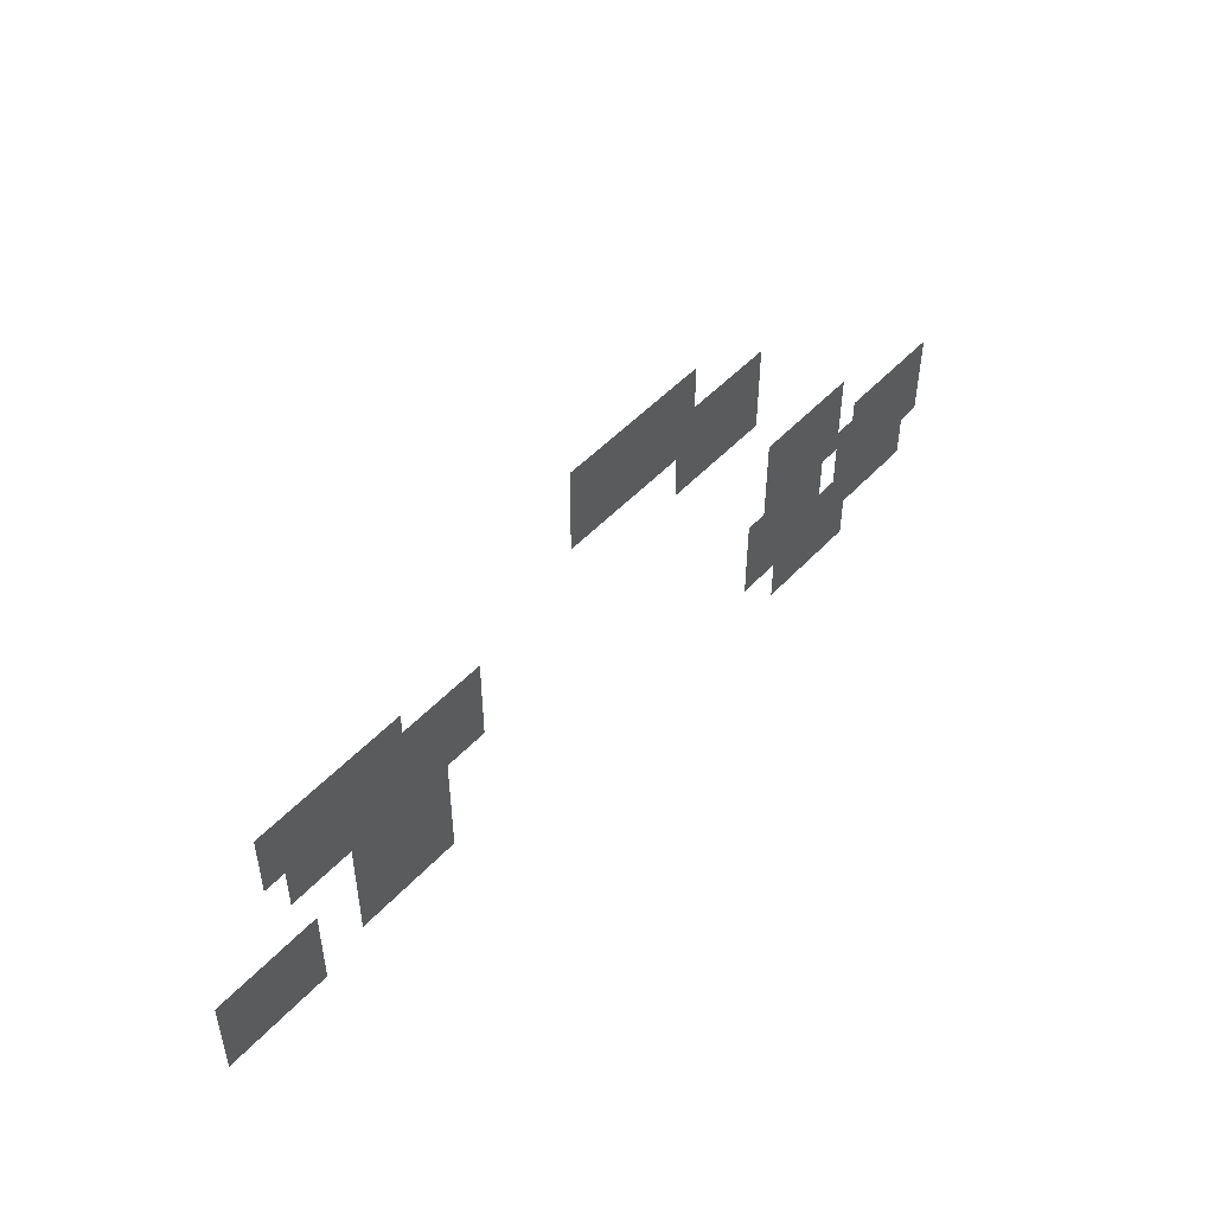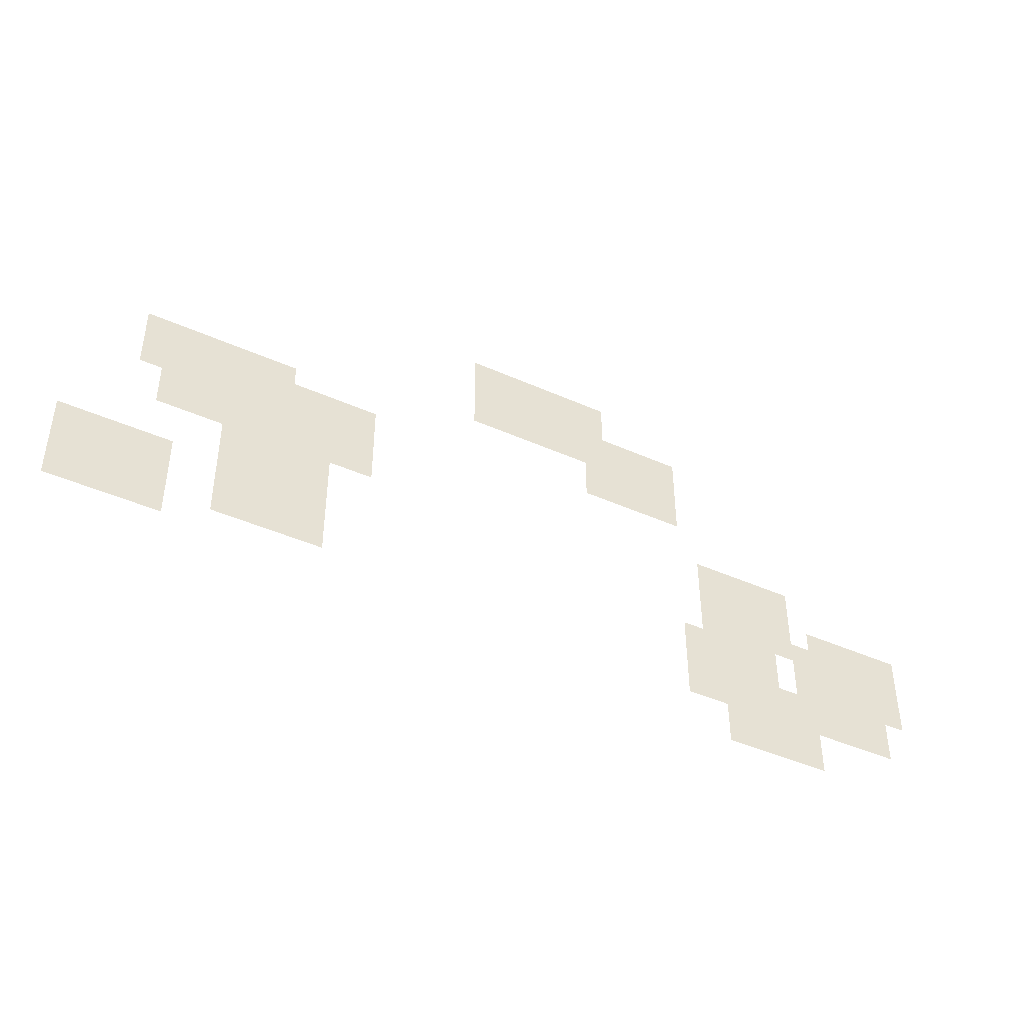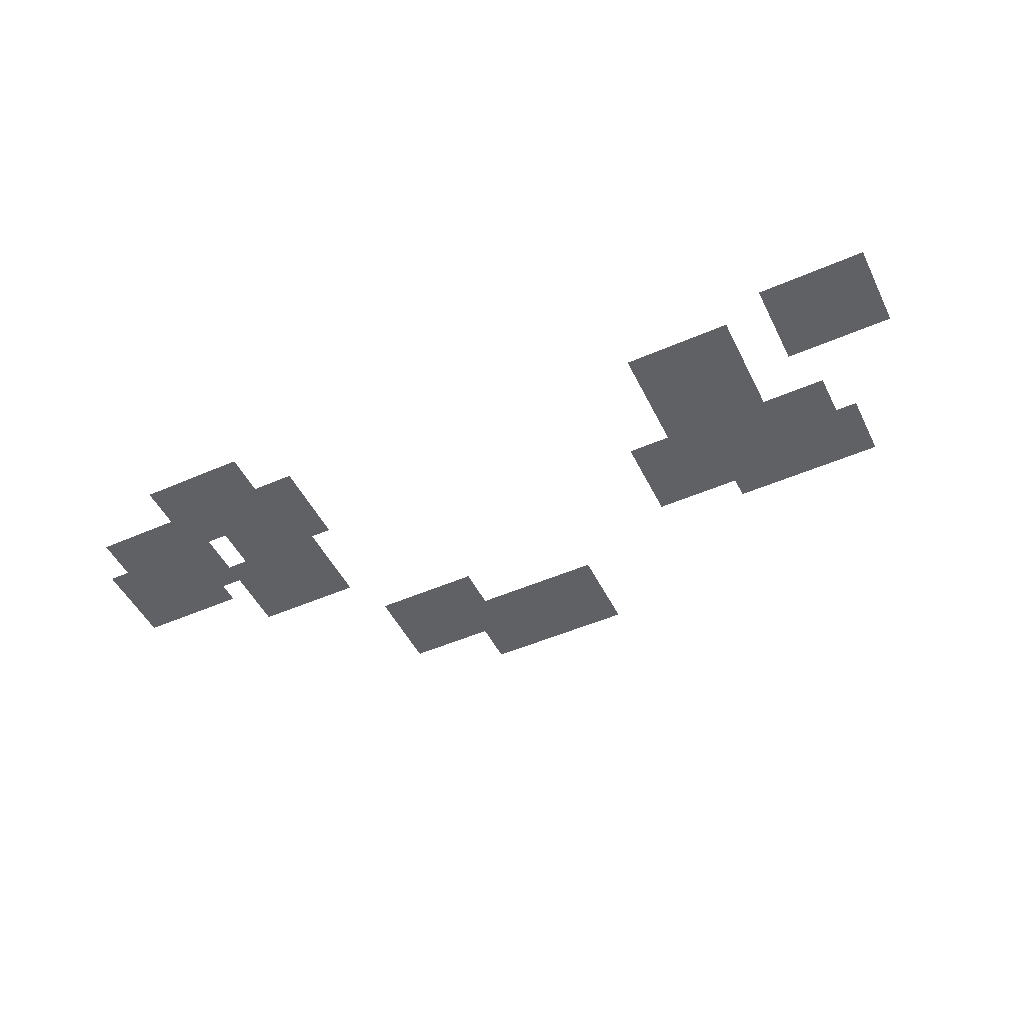
<metadata>
{"format":"obj","ext":"obj","renderer":"f3d","projection":"perspective","resolution":1024,"background":"white","views":[{"elev":49.6,"azim":130.7,"up":"+Y"},{"elev":-43.1,"azim":152.0,"up":"+Y"},{"elev":-49.5,"azim":25.8,"up":"+Z"}]}
</metadata>
<code>
v -78 -48 0
v -79 -48 0
v -79 -47 0
v -78 -47 0
v -77 -48 0
v -78 -48 0
v -78 -47 0
v -77 -47 0
v -76 -48 0
v -77 -48 0
v -77 -47 0
v -76 -47 0
v -75 -48 0
v -76 -48 0
v -76 -47 0
v -75 -47 0
v -74 -48 0
v -75 -48 0
v -75 -47 0
v -74 -47 0
v -78 -47 0
v -79 -47 0
v -79 -46 0
v -78 -46 0
v -77 -47 0
v -78 -47 0
v -78 -46 0
v -77 -46 0
v -76 -47 0
v -77 -47 0
v -77 -46 0
v -76 -46 0
v -75 -47 0
v -76 -47 0
v -76 -46 0
v -75 -46 0
v -74 -47 0
v -75 -47 0
v -75 -46 0
v -74 -46 0
v -82 -46 0
v -83 -46 0
v -83 -45 0
v -82 -45 0
v -81 -46 0
v -82 -46 0
v -82 -45 0
v -81 -45 0
v -80 -46 0
v -81 -46 0
v -81 -45 0
v -80 -45 0
v -79 -46 0
v -80 -46 0
v -80 -45 0
v -79 -45 0
v -78 -46 0
v -79 -46 0
v -79 -45 0
v -78 -45 0
v -77 -46 0
v -78 -46 0
v -78 -45 0
v -77 -45 0
v -76 -46 0
v -77 -46 0
v -77 -45 0
v -76 -45 0
v -75 -46 0
v -76 -46 0
v -76 -45 0
v -75 -45 0
v -74 -46 0
v -75 -46 0
v -75 -45 0
v -74 -45 0
v -73 -46 0
v -74 -46 0
v -74 -45 0
v -73 -45 0
v -72 -46 0
v -73 -46 0
v -73 -45 0
v -72 -45 0
v -46 -46 0
v -47 -46 0
v -47 -45 0
v -46 -45 0
v -45 -46 0
v -46 -46 0
v -46 -45 0
v -45 -45 0
v -44 -46 0
v -45 -46 0
v -45 -45 0
v -44 -45 0
v -43 -46 0
v -44 -46 0
v -44 -45 0
v -43 -45 0
v -42 -46 0
v -43 -46 0
v -43 -45 0
v -42 -45 0
v -82 -45 0
v -83 -45 0
v -83 -44 0
v -82 -44 0
v -81 -45 0
v -82 -45 0
v -82 -44 0
v -81 -44 0
v -80 -45 0
v -81 -45 0
v -81 -44 0
v -80 -44 0
v -79 -45 0
v -80 -45 0
v -80 -44 0
v -79 -44 0
v -78 -45 0
v -79 -45 0
v -79 -44 0
v -78 -44 0
v -77 -45 0
v -78 -45 0
v -78 -44 0
v -77 -44 0
v -76 -45 0
v -77 -45 0
v -77 -44 0
v -76 -44 0
v -75 -45 0
v -76 -45 0
v -76 -44 0
v -75 -44 0
v -74 -45 0
v -75 -45 0
v -75 -44 0
v -74 -44 0
v -73 -45 0
v -74 -45 0
v -74 -44 0
v -73 -44 0
v -72 -45 0
v -73 -45 0
v -73 -44 0
v -72 -44 0
v -53 -45 0
v -54 -45 0
v -54 -44 0
v -53 -44 0
v -52 -45 0
v -53 -45 0
v -53 -44 0
v -52 -44 0
v -51 -45 0
v -52 -45 0
v -52 -44 0
v -51 -44 0
v -50 -45 0
v -51 -45 0
v -51 -44 0
v -50 -44 0
v -49 -45 0
v -50 -45 0
v -50 -44 0
v -49 -44 0
v -46 -45 0
v -47 -45 0
v -47 -44 0
v -46 -44 0
v -45 -45 0
v -46 -45 0
v -46 -44 0
v -45 -44 0
v -44 -45 0
v -45 -45 0
v -45 -44 0
v -44 -44 0
v -43 -45 0
v -44 -45 0
v -44 -44 0
v -43 -44 0
v -42 -45 0
v -43 -45 0
v -43 -44 0
v -42 -44 0
v -83 -44 0
v -84 -44 0
v -84 -43 0
v -83 -43 0
v -82 -44 0
v -83 -44 0
v -83 -43 0
v -82 -43 0
v -81 -44 0
v -82 -44 0
v -82 -43 0
v -81 -43 0
v -80 -44 0
v -81 -44 0
v -81 -43 0
v -80 -43 0
v -79 -44 0
v -80 -44 0
v -80 -43 0
v -79 -43 0
v -78 -44 0
v -79 -44 0
v -79 -43 0
v -78 -43 0
v -76 -44 0
v -77 -44 0
v -77 -43 0
v -76 -43 0
v -75 -44 0
v -76 -44 0
v -76 -43 0
v -75 -43 0
v -74 -44 0
v -75 -44 0
v -75 -43 0
v -74 -43 0
v -73 -44 0
v -74 -44 0
v -74 -43 0
v -73 -43 0
v -72 -44 0
v -73 -44 0
v -73 -43 0
v -72 -43 0
v -53 -44 0
v -54 -44 0
v -54 -43 0
v -53 -43 0
v -52 -44 0
v -53 -44 0
v -53 -43 0
v -52 -43 0
v -51 -44 0
v -52 -44 0
v -52 -43 0
v -51 -43 0
v -50 -44 0
v -51 -44 0
v -51 -43 0
v -50 -43 0
v -49 -44 0
v -50 -44 0
v -50 -43 0
v -49 -43 0
v -46 -44 0
v -47 -44 0
v -47 -43 0
v -46 -43 0
v -45 -44 0
v -46 -44 0
v -46 -43 0
v -45 -43 0
v -44 -44 0
v -45 -44 0
v -45 -43 0
v -44 -43 0
v -43 -44 0
v -44 -44 0
v -44 -43 0
v -43 -43 0
v -42 -44 0
v -43 -44 0
v -43 -43 0
v -42 -43 0
v -83 -43 0
v -84 -43 0
v -84 -42 0
v -83 -42 0
v -82 -43 0
v -83 -43 0
v -83 -42 0
v -82 -42 0
v -81 -43 0
v -82 -43 0
v -82 -42 0
v -81 -42 0
v -80 -43 0
v -81 -43 0
v -81 -42 0
v -80 -42 0
v -79 -43 0
v -80 -43 0
v -80 -42 0
v -79 -42 0
v -78 -43 0
v -79 -43 0
v -79 -42 0
v -78 -42 0
v -76 -43 0
v -77 -43 0
v -77 -42 0
v -76 -42 0
v -75 -43 0
v -76 -43 0
v -76 -42 0
v -75 -42 0
v -74 -43 0
v -75 -43 0
v -75 -42 0
v -74 -42 0
v -73 -43 0
v -74 -43 0
v -74 -42 0
v -73 -42 0
v -72 -43 0
v -73 -43 0
v -73 -42 0
v -72 -42 0
v -53 -43 0
v -54 -43 0
v -54 -42 0
v -53 -42 0
v -52 -43 0
v -53 -43 0
v -53 -42 0
v -52 -42 0
v -51 -43 0
v -52 -43 0
v -52 -42 0
v -51 -42 0
v -50 -43 0
v -51 -43 0
v -51 -42 0
v -50 -42 0
v -49 -43 0
v -50 -43 0
v -50 -42 0
v -49 -42 0
v -46 -43 0
v -47 -43 0
v -47 -42 0
v -46 -42 0
v -45 -43 0
v -46 -43 0
v -46 -42 0
v -45 -42 0
v -44 -43 0
v -45 -43 0
v -45 -42 0
v -44 -42 0
v -43 -43 0
v -44 -43 0
v -44 -42 0
v -43 -42 0
v -42 -43 0
v -43 -43 0
v -43 -42 0
v -42 -42 0
v -83 -42 0
v -84 -42 0
v -84 -41 0
v -83 -41 0
v -82 -42 0
v -83 -42 0
v -83 -41 0
v -82 -41 0
v -81 -42 0
v -82 -42 0
v -82 -41 0
v -81 -41 0
v -80 -42 0
v -81 -42 0
v -81 -41 0
v -80 -41 0
v -79 -42 0
v -80 -42 0
v -80 -41 0
v -79 -41 0
v -78 -42 0
v -79 -42 0
v -79 -41 0
v -78 -41 0
v -77 -42 0
v -78 -42 0
v -78 -41 0
v -77 -41 0
v -76 -42 0
v -77 -42 0
v -77 -41 0
v -76 -41 0
v -75 -42 0
v -76 -42 0
v -76 -41 0
v -75 -41 0
v -74 -42 0
v -75 -42 0
v -75 -41 0
v -74 -41 0
v -73 -42 0
v -74 -42 0
v -74 -41 0
v -73 -41 0
v -53 -42 0
v -54 -42 0
v -54 -41 0
v -53 -41 0
v -52 -42 0
v -53 -42 0
v -53 -41 0
v -52 -41 0
v -51 -42 0
v -52 -42 0
v -52 -41 0
v -51 -41 0
v -50 -42 0
v -51 -42 0
v -51 -41 0
v -50 -41 0
v -49 -42 0
v -50 -42 0
v -50 -41 0
v -49 -41 0
v -83 -41 0
v -84 -41 0
v -84 -40 0
v -83 -40 0
v -82 -41 0
v -83 -41 0
v -83 -40 0
v -82 -40 0
v -81 -41 0
v -82 -41 0
v -82 -40 0
v -81 -40 0
v -80 -41 0
v -81 -41 0
v -81 -40 0
v -80 -40 0
v -79 -41 0
v -80 -41 0
v -80 -40 0
v -79 -40 0
v -77 -41 0
v -78 -41 0
v -78 -40 0
v -77 -40 0
v -76 -41 0
v -77 -41 0
v -77 -40 0
v -76 -40 0
v -75 -41 0
v -76 -41 0
v -76 -40 0
v -75 -40 0
v -74 -41 0
v -75 -41 0
v -75 -40 0
v -74 -40 0
v -73 -41 0
v -74 -41 0
v -74 -40 0
v -73 -40 0
v -53 -41 0
v -54 -41 0
v -54 -40 0
v -53 -40 0
v -52 -41 0
v -53 -41 0
v -53 -40 0
v -52 -40 0
v -51 -41 0
v -52 -41 0
v -52 -40 0
v -51 -40 0
v -50 -41 0
v -51 -41 0
v -51 -40 0
v -50 -40 0
v -49 -41 0
v -50 -41 0
v -50 -40 0
v -49 -40 0
v -77 -40 0
v -78 -40 0
v -78 -39 0
v -77 -39 0
v -76 -40 0
v -77 -40 0
v -77 -39 0
v -76 -39 0
v -75 -40 0
v -76 -40 0
v -76 -39 0
v -75 -39 0
v -74 -40 0
v -75 -40 0
v -75 -39 0
v -74 -39 0
v -73 -40 0
v -74 -40 0
v -74 -39 0
v -73 -39 0
v -55 -40 0
v -56 -40 0
v -56 -39 0
v -55 -39 0
v -54 -40 0
v -55 -40 0
v -55 -39 0
v -54 -39 0
v -53 -40 0
v -54 -40 0
v -54 -39 0
v -53 -39 0
v -52 -40 0
v -53 -40 0
v -53 -39 0
v -52 -39 0
v -51 -40 0
v -52 -40 0
v -52 -39 0
v -51 -39 0
v -50 -40 0
v -51 -40 0
v -51 -39 0
v -50 -39 0
v -49 -40 0
v -50 -40 0
v -50 -39 0
v -49 -39 0
v -48 -40 0
v -49 -40 0
v -49 -39 0
v -48 -39 0
v -47 -40 0
v -48 -40 0
v -48 -39 0
v -47 -39 0
v -46 -40 0
v -47 -40 0
v -47 -39 0
v -46 -39 0
v -77 -39 0
v -78 -39 0
v -78 -38 0
v -77 -38 0
v -76 -39 0
v -77 -39 0
v -77 -38 0
v -76 -38 0
v -75 -39 0
v -76 -39 0
v -76 -38 0
v -75 -38 0
v -74 -39 0
v -75 -39 0
v -75 -38 0
v -74 -38 0
v -73 -39 0
v -74 -39 0
v -74 -38 0
v -73 -38 0
v -55 -39 0
v -56 -39 0
v -56 -38 0
v -55 -38 0
v -54 -39 0
v -55 -39 0
v -55 -38 0
v -54 -38 0
v -53 -39 0
v -54 -39 0
v -54 -38 0
v -53 -38 0
v -52 -39 0
v -53 -39 0
v -53 -38 0
v -52 -38 0
v -51 -39 0
v -52 -39 0
v -52 -38 0
v -51 -38 0
v -50 -39 0
v -51 -39 0
v -51 -38 0
v -50 -38 0
v -49 -39 0
v -50 -39 0
v -50 -38 0
v -49 -38 0
v -48 -39 0
v -49 -39 0
v -49 -38 0
v -48 -38 0
v -47 -39 0
v -48 -39 0
v -48 -38 0
v -47 -38 0
v -46 -39 0
v -47 -39 0
v -47 -38 0
v -46 -38 0
v -55 -38 0
v -56 -38 0
v -56 -37 0
v -55 -37 0
v -54 -38 0
v -55 -38 0
v -55 -37 0
v -54 -37 0
v -53 -38 0
v -54 -38 0
v -54 -37 0
v -53 -37 0
v -52 -38 0
v -53 -38 0
v -53 -37 0
v -52 -37 0
v -51 -38 0
v -52 -38 0
v -52 -37 0
v -51 -37 0
v -50 -38 0
v -51 -38 0
v -51 -37 0
v -50 -37 0
v -49 -38 0
v -50 -38 0
v -50 -37 0
v -49 -37 0
v -48 -38 0
v -49 -38 0
v -49 -37 0
v -48 -37 0
v -47 -38 0
v -48 -38 0
v -48 -37 0
v -47 -37 0
v -46 -38 0
v -47 -38 0
v -47 -37 0
v -46 -37 0
v -45 -38 0
v -46 -38 0
v -46 -37 0
v -45 -37 0
v -55 -37 0
v -56 -37 0
v -56 -36 0
v -55 -36 0
v -54 -37 0
v -55 -37 0
v -55 -36 0
v -54 -36 0
v -53 -37 0
v -54 -37 0
v -54 -36 0
v -53 -36 0
v -52 -37 0
v -53 -37 0
v -53 -36 0
v -52 -36 0
v -51 -37 0
v -52 -37 0
v -52 -36 0
v -51 -36 0
v -50 -37 0
v -51 -37 0
v -51 -36 0
v -50 -36 0
v -49 -37 0
v -50 -37 0
v -50 -36 0
v -49 -36 0
v -48 -37 0
v -49 -37 0
v -49 -36 0
v -48 -36 0
v -47 -37 0
v -48 -37 0
v -48 -36 0
v -47 -36 0
v -46 -37 0
v -47 -37 0
v -47 -36 0
v -46 -36 0
v -45 -37 0
v -46 -37 0
v -46 -36 0
v -45 -36 0
v -71 -36 0
v -72 -36 0
v -72 -35 0
v -71 -35 0
v -70 -36 0
v -71 -36 0
v -71 -35 0
v -70 -35 0
v -69 -36 0
v -70 -36 0
v -70 -35 0
v -69 -35 0
v -68 -36 0
v -69 -36 0
v -69 -35 0
v -68 -35 0
v -67 -36 0
v -68 -36 0
v -68 -35 0
v -67 -35 0
v -51 -36 0
v -52 -36 0
v -52 -35 0
v -51 -35 0
v -50 -36 0
v -51 -36 0
v -51 -35 0
v -50 -35 0
v -49 -36 0
v -50 -36 0
v -50 -35 0
v -49 -35 0
v -48 -36 0
v -49 -36 0
v -49 -35 0
v -48 -35 0
v -47 -36 0
v -48 -36 0
v -48 -35 0
v -47 -35 0
v -46 -36 0
v -47 -36 0
v -47 -35 0
v -46 -35 0
v -45 -36 0
v -46 -36 0
v -46 -35 0
v -45 -35 0
v -71 -35 0
v -72 -35 0
v -72 -34 0
v -71 -34 0
v -70 -35 0
v -71 -35 0
v -71 -34 0
v -70 -34 0
v -69 -35 0
v -70 -35 0
v -70 -34 0
v -69 -34 0
v -68 -35 0
v -69 -35 0
v -69 -34 0
v -68 -34 0
v -67 -35 0
v -68 -35 0
v -68 -34 0
v -67 -34 0
v -71 -34 0
v -72 -34 0
v -72 -33 0
v -71 -33 0
v -70 -34 0
v -71 -34 0
v -71 -33 0
v -70 -33 0
v -69 -34 0
v -70 -34 0
v -70 -33 0
v -69 -33 0
v -68 -34 0
v -69 -34 0
v -69 -33 0
v -68 -33 0
v -67 -34 0
v -68 -34 0
v -68 -33 0
v -67 -33 0
v -66 -34 0
v -67 -34 0
v -67 -33 0
v -66 -33 0
v -65 -34 0
v -66 -34 0
v -66 -33 0
v -65 -33 0
v -64 -34 0
v -65 -34 0
v -65 -33 0
v -64 -33 0
v -63 -34 0
v -64 -34 0
v -64 -33 0
v -63 -33 0
v -62 -34 0
v -63 -34 0
v -63 -33 0
v -62 -33 0
v -61 -34 0
v -62 -34 0
v -62 -33 0
v -61 -33 0
v -71 -33 0
v -72 -33 0
v -72 -32 0
v -71 -32 0
v -70 -33 0
v -71 -33 0
v -71 -32 0
v -70 -32 0
v -69 -33 0
v -70 -33 0
v -70 -32 0
v -69 -32 0
v -68 -33 0
v -69 -33 0
v -69 -32 0
v -68 -32 0
v -67 -33 0
v -68 -33 0
v -68 -32 0
v -67 -32 0
v -66 -33 0
v -67 -33 0
v -67 -32 0
v -66 -32 0
v -65 -33 0
v -66 -33 0
v -66 -32 0
v -65 -32 0
v -64 -33 0
v -65 -33 0
v -65 -32 0
v -64 -32 0
v -63 -33 0
v -64 -33 0
v -64 -32 0
v -63 -32 0
v -62 -33 0
v -63 -33 0
v -63 -32 0
v -62 -32 0
v -61 -33 0
v -62 -33 0
v -62 -32 0
v -61 -32 0
v -67 -32 0
v -68 -32 0
v -68 -31 0
v -67 -31 0
v -66 -32 0
v -67 -32 0
v -67 -31 0
v -66 -31 0
v -65 -32 0
v -66 -32 0
v -66 -31 0
v -65 -31 0
v -64 -32 0
v -65 -32 0
v -65 -31 0
v -64 -31 0
v -63 -32 0
v -64 -32 0
v -64 -31 0
v -63 -31 0
v -62 -32 0
v -63 -32 0
v -63 -31 0
v -62 -31 0
v -61 -32 0
v -62 -32 0
v -62 -31 0
v -61 -31 0
v -67 -31 0
v -68 -31 0
v -68 -30 0
v -67 -30 0
v -66 -31 0
v -67 -31 0
v -67 -30 0
v -66 -30 0
v -65 -31 0
v -66 -31 0
v -66 -30 0
v -65 -30 0
v -64 -31 0
v -65 -31 0
v -65 -30 0
v -64 -30 0
v -63 -31 0
v -64 -31 0
v -64 -30 0
v -63 -30 0
v -62 -31 0
v -63 -31 0
v -63 -30 0
v -62 -30 0
v -61 -31 0
v -62 -31 0
v -62 -30 0
v -61 -30 0
g Nivel1ChicoRemastered_mesh_0019
f 1 2 3 4
f 5 6 7 8
f 9 10 11 12
f 13 14 15 16
f 17 18 19 20
f 21 22 23 24
f 25 26 27 28
f 29 30 31 32
f 33 34 35 36
f 37 38 39 40
f 41 42 43 44
f 45 46 47 48
f 49 50 51 52
f 53 54 55 56
f 57 58 59 60
f 61 62 63 64
f 65 66 67 68
f 69 70 71 72
f 73 74 75 76
f 77 78 79 80
f 81 82 83 84
f 85 86 87 88
f 89 90 91 92
f 93 94 95 96
f 97 98 99 100
f 101 102 103 104
f 105 106 107 108
f 109 110 111 112
f 113 114 115 116
f 117 118 119 120
f 121 122 123 124
f 125 126 127 128
f 129 130 131 132
f 133 134 135 136
f 137 138 139 140
f 141 142 143 144
f 145 146 147 148
f 149 150 151 152
f 153 154 155 156
f 157 158 159 160
f 161 162 163 164
f 165 166 167 168
f 169 170 171 172
f 173 174 175 176
f 177 178 179 180
f 181 182 183 184
f 185 186 187 188
f 189 190 191 192
f 193 194 195 196
f 197 198 199 200
f 201 202 203 204
f 205 206 207 208
f 209 210 211 212
f 213 214 215 216
f 217 218 219 220
f 221 222 223 224
f 225 226 227 228
f 229 230 231 232
f 233 234 235 236
f 237 238 239 240
f 241 242 243 244
f 245 246 247 248
f 249 250 251 252
f 253 254 255 256
f 257 258 259 260
f 261 262 263 264
f 265 266 267 268
f 269 270 271 272
f 273 274 275 276
f 277 278 279 280
f 281 282 283 284
f 285 286 287 288
f 289 290 291 292
f 293 294 295 296
f 297 298 299 300
f 301 302 303 304
f 305 306 307 308
f 309 310 311 312
f 313 314 315 316
f 317 318 319 320
f 321 322 323 324
f 325 326 327 328
f 329 330 331 332
f 333 334 335 336
f 337 338 339 340
f 341 342 343 344
f 345 346 347 348
f 349 350 351 352
f 353 354 355 356
f 357 358 359 360
f 361 362 363 364
f 365 366 367 368
f 369 370 371 372
f 373 374 375 376
f 377 378 379 380
f 381 382 383 384
f 385 386 387 388
f 389 390 391 392
f 393 394 395 396
f 397 398 399 400
f 401 402 403 404
f 405 406 407 408
f 409 410 411 412
f 413 414 415 416
f 417 418 419 420
f 421 422 423 424
f 425 426 427 428
f 429 430 431 432
f 433 434 435 436
f 437 438 439 440
f 441 442 443 444
f 445 446 447 448
f 449 450 451 452
f 453 454 455 456
f 457 458 459 460
f 461 462 463 464
f 465 466 467 468
f 469 470 471 472
f 473 474 475 476
f 477 478 479 480
f 481 482 483 484
f 485 486 487 488
f 489 490 491 492
f 493 494 495 496
f 497 498 499 500
f 501 502 503 504
f 505 506 507 508
f 509 510 511 512
f 513 514 515 516
f 517 518 519 520
f 521 522 523 524
f 525 526 527 528
f 529 530 531 532
f 533 534 535 536
f 537 538 539 540
f 541 542 543 544
f 545 546 547 548
f 549 550 551 552
f 553 554 555 556
f 557 558 559 560
f 561 562 563 564
f 565 566 567 568
f 569 570 571 572
f 573 574 575 576
f 577 578 579 580
f 581 582 583 584
f 585 586 587 588
f 589 590 591 592
f 593 594 595 596
f 597 598 599 600
f 601 602 603 604
f 605 606 607 608
f 609 610 611 612
f 613 614 615 616
f 617 618 619 620
f 621 622 623 624
f 625 626 627 628
f 629 630 631 632
f 633 634 635 636
f 637 638 639 640
f 641 642 643 644
f 645 646 647 648
f 649 650 651 652
f 653 654 655 656
f 657 658 659 660
f 661 662 663 664
f 665 666 667 668
f 669 670 671 672
f 673 674 675 676
f 677 678 679 680
f 681 682 683 684
f 685 686 687 688
f 689 690 691 692
f 693 694 695 696
f 697 698 699 700
f 701 702 703 704
f 705 706 707 708
f 709 710 711 712
f 713 714 715 716
f 717 718 719 720
f 721 722 723 724
f 725 726 727 728
f 729 730 731 732
f 733 734 735 736
f 737 738 739 740
f 741 742 743 744
f 745 746 747 748
f 749 750 751 752
f 753 754 755 756
f 757 758 759 760
f 761 762 763 764
f 765 766 767 768
f 769 770 771 772
f 773 774 775 776
f 777 778 779 780
f 781 782 783 784
f 785 786 787 788
f 789 790 791 792
f 793 794 795 796
f 797 798 799 800
f 801 802 803 804
f 805 806 807 808
f 809 810 811 812
f 813 814 815 816
f 817 818 819 820
f 821 822 823 824
f 825 826 827 828
f 829 830 831 832
f 833 834 835 836
f 837 838 839 840
f 841 842 843 844
f 845 846 847 848
f 849 850 851 852
f 853 854 855 856
f 857 858 859 860
f 861 862 863 864
f 865 866 867 868
f 869 870 871 872
f 873 874 875 876
f 877 878 879 880
f 881 882 883 884
f 885 886 887 888
f 889 890 891 892
f 893 894 895 896
f 897 898 899 900

</code>
